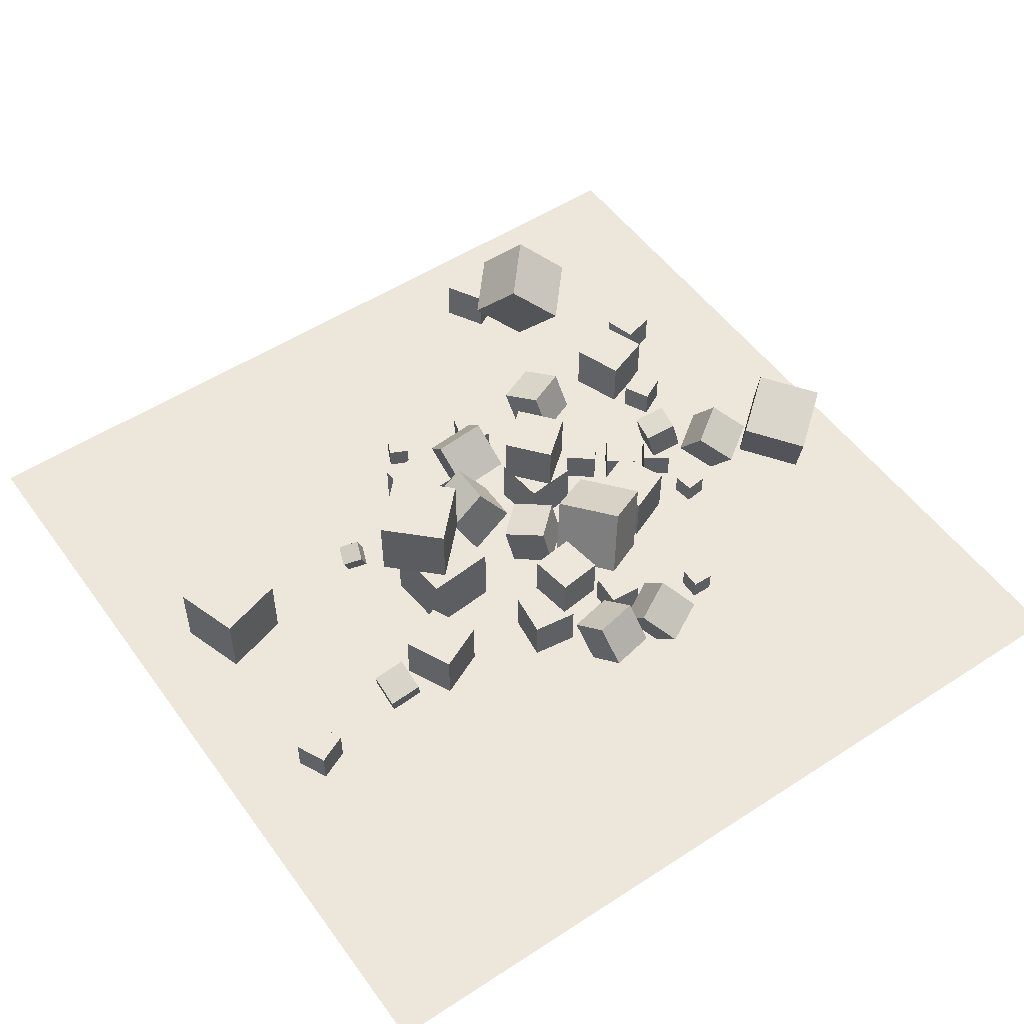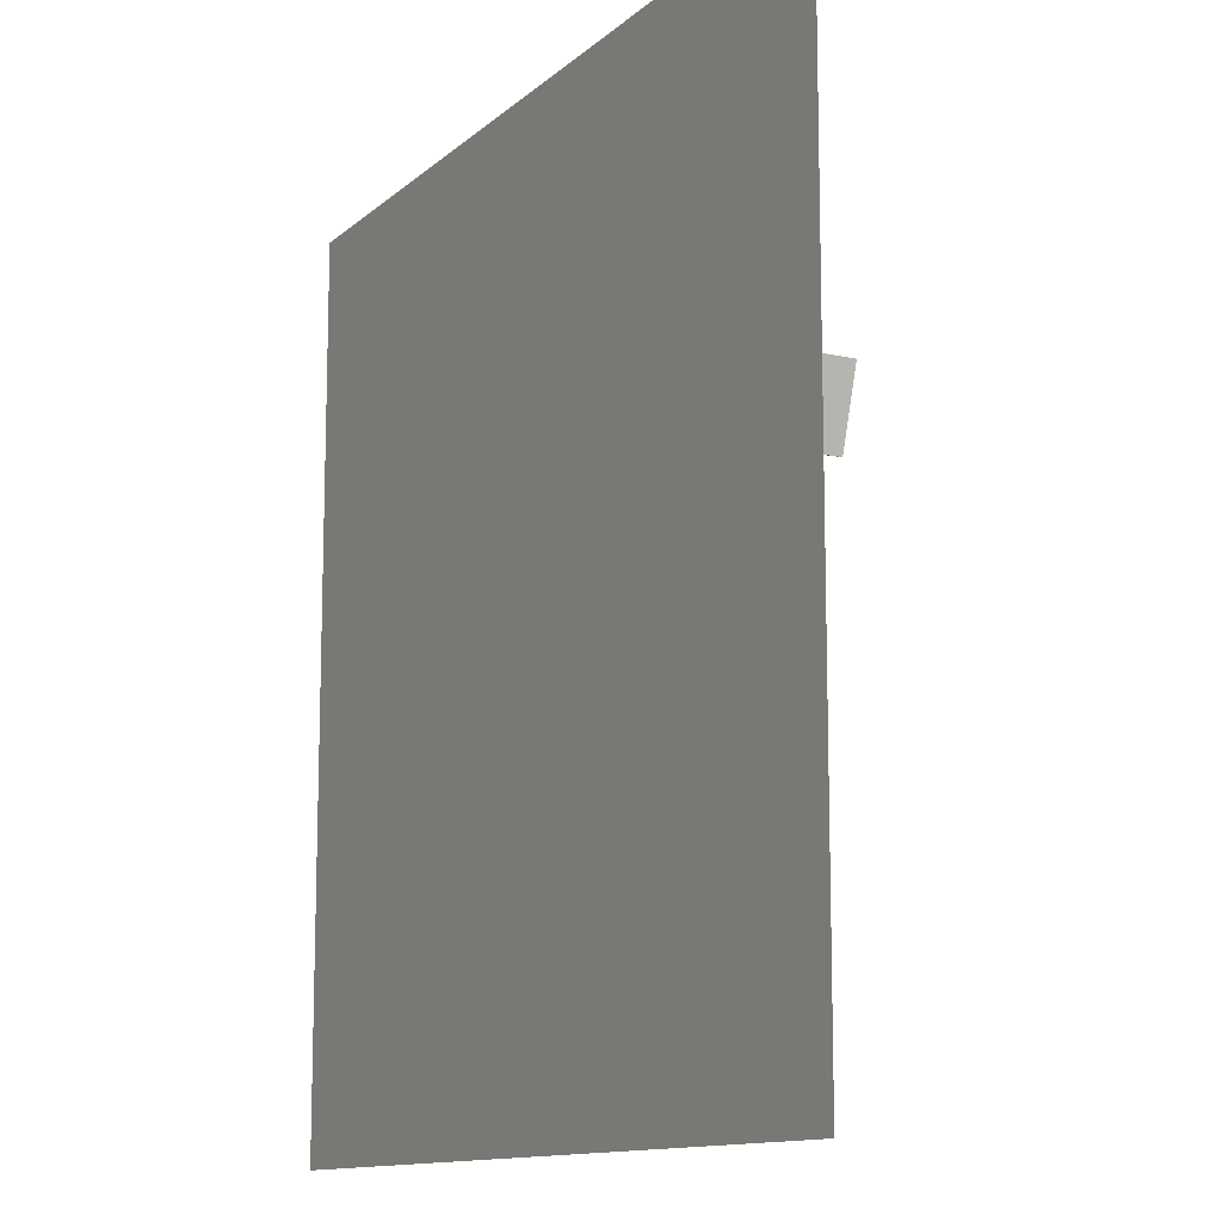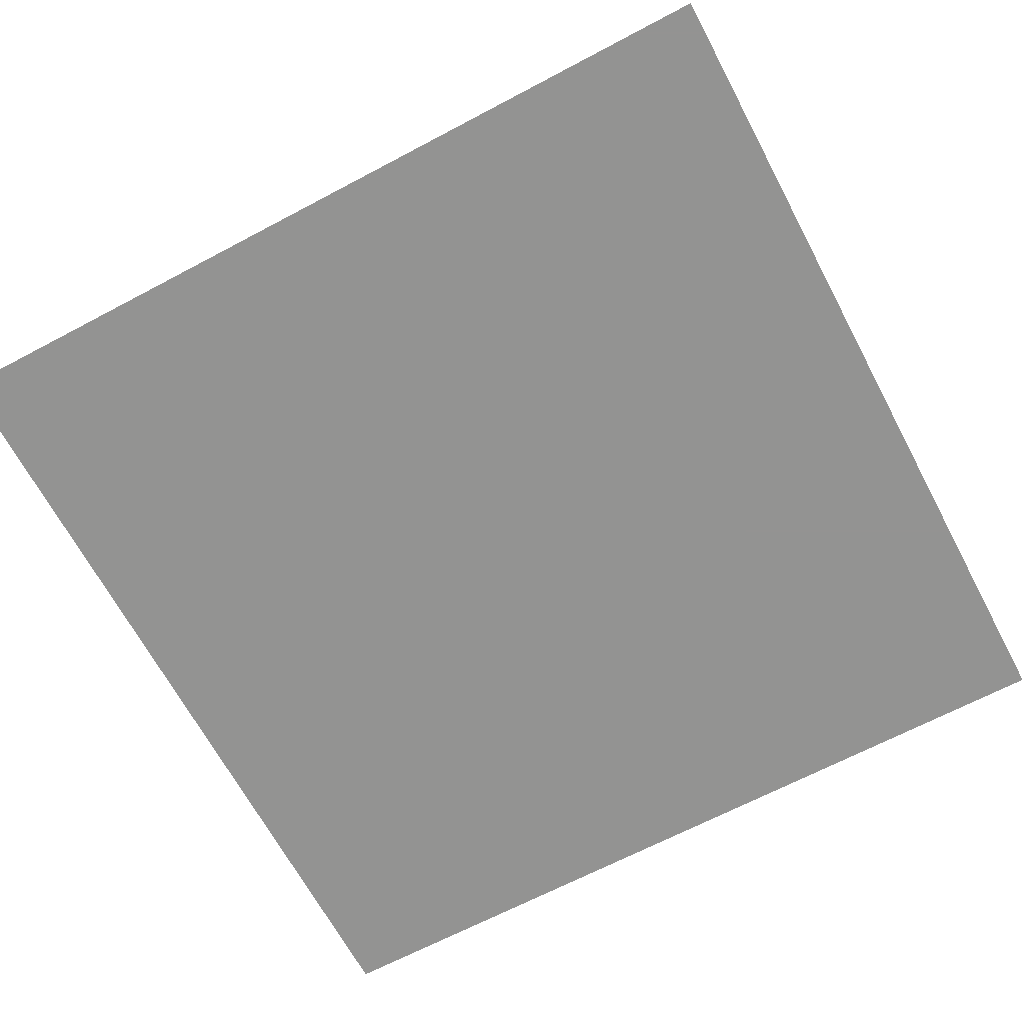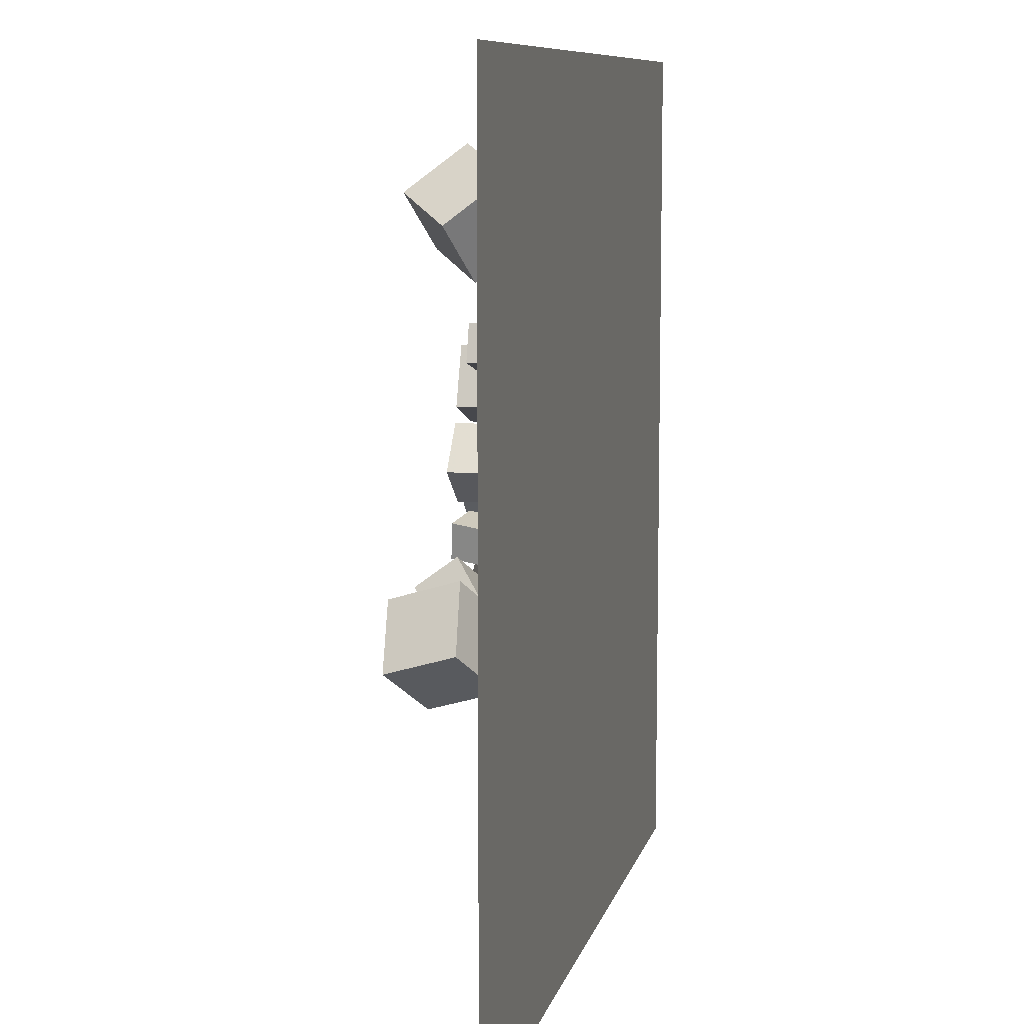
<metadata>
{"format":"obj","ext":"obj","renderer":"f3d","projection":"perspective","resolution":1024,"background":"white","views":[{"elev":52.3,"azim":-35.0,"up":"+Z"},{"elev":-12.2,"azim":-118.2,"up":"+Y"},{"elev":-66.7,"azim":118.0,"up":"+Z"},{"elev":9.1,"azim":102.8,"up":"+Y"}]}
</metadata>
<code>
v 6.872 18.69 -2.556
v 5.028 17.91 -2.554
v 6.589 19.37 -0.6961
v 4.745 18.59 -0.6943
v 7.593 16.97 -1.82
v 5.749 16.2 -1.818
v 7.31 17.65 0.03978
v 5.466 16.88 0.04157
f 2 4 3
f 4 8 7
f 6 5 7
f 2 1 5
f 1 3 7
f 8 4 2
f 1 2 3
f 3 4 7
f 8 6 7
f 6 2 5
f 5 1 7
f 6 8 2
v 1.677 14.35 -0.2127
v 3.991 14.57 -0.2116
v 1.678 14.35 -2.538
v 3.992 14.57 -2.537
v 1.905 12.03 -0.2127
v 4.219 12.26 -0.2116
v 1.906 12.03 -2.538
v 4.22 12.26 -2.537
f 12 11 9
f 16 15 11
f 14 13 15
f 10 9 13
f 11 15 13
f 16 12 10
f 10 12 9
f 12 16 11
f 16 14 15
f 14 10 13
f 9 11 13
f 14 16 10
v 4.897 15.62 -1.594
v 4.045 16.03 -1.592
v 4.487 14.77 -1.592
v 3.635 15.18 -1.59
v 4.894 15.62 -2.539
v 4.043 16.03 -2.537
v 4.484 14.77 -2.537
v 3.633 15.18 -2.535
f 18 20 19
f 24 23 19
f 22 21 23
f 18 17 21
f 19 23 21
f 24 20 18
f 17 18 19
f 20 24 19
f 24 22 23
f 22 18 21
f 17 19 21
f 22 24 18
v 10.28 8.705 -2.55
v 10.16 9.641 -2.554
v 10.28 8.708 -1.605
v 10.16 9.645 -1.609
v 9.347 8.578 -2.55
v 9.221 9.515 -2.553
v 9.347 8.582 -1.605
v 9.221 9.519 -1.608
f 28 27 25
f 32 31 27
f 30 29 31
f 30 26 25
f 25 27 31
f 32 28 26
f 26 28 25
f 28 32 27
f 32 30 31
f 29 30 25
f 29 25 31
f 30 32 26
v 1.473 13.88 -0.2119
v 1.474 13.88 2.113
v 3.278 15.35 -0.2111
v 3.28 15.35 2.114
v 2.938 12.08 -0.2154
v 2.94 12.08 2.11
v 4.744 13.54 -0.2145
v 4.745 13.54 2.111
f 34 36 35
f 36 40 39
f 38 37 39
f 34 33 37
f 35 39 37
f 40 36 34
f 33 34 35
f 35 36 39
f 40 38 39
f 38 34 37
f 33 35 37
f 38 40 34
v 4.885 10.5 -2.539
v 5.785 8.36 -2.545
v 4.891 10.5 -0.2134
v 5.791 8.355 -0.2198
v 7.029 11.4 -2.543
v 7.929 9.259 -2.549
v 7.035 11.4 -0.2174
v 7.935 9.255 -0.2237
f 42 44 43
f 44 48 47
f 46 45 47
f 42 41 45
f 41 43 47
f 48 44 42
f 41 42 43
f 43 44 47
f 48 46 47
f 46 42 45
f 45 41 47
f 46 48 42
v -7.267 13.92 -0.7703
v -8.09 14.3 -1.03
v -6.911 14.1 -1.626
v -7.735 14.49 -1.886
v -6.969 14.76 -0.4658
v -7.792 15.15 -0.7254
v -6.613 14.95 -1.322
v -7.437 15.33 -1.581
f 52 51 49
f 56 55 51
f 56 54 53
f 54 50 49
f 49 51 55
f 56 52 50
f 50 52 49
f 52 56 51
f 55 56 53
f 53 54 49
f 53 49 55
f 54 56 50
v 0.889 8.651 -1.162
v 2.593 6.146 -0.7919
v 1.739 9.637 1.599
v 3.443 7.132 1.969
v 3.275 10.09 -2.409
v 4.979 7.584 -2.039
v 4.124 11.08 0.3518
v 5.829 8.57 0.7218
f 60 59 57
f 64 63 59
f 62 61 63
f 58 57 61
f 59 63 61
f 64 60 58
f 58 60 57
f 60 64 59
f 64 62 63
f 62 58 61
f 57 59 61
f 62 64 58
v 17.03 8.029 1.354
v 14.76 6.288 0.2909
v 17.66 8.942 -1.489
v 15.39 7.202 -2.552
v 15.09 10.36 1.674
v 12.82 8.624 0.6109
v 15.72 11.28 -1.169
v 13.45 9.538 -2.232
f 66 68 67
f 72 71 67
f 72 70 69
f 70 66 65
f 67 71 69
f 72 68 66
f 65 66 67
f 68 72 67
f 71 72 69
f 69 70 65
f 65 67 69
f 70 72 66
v -9.226 7.09 -0.326
v -9.55 6.631 1.019
v -9.209 5.71 -0.7936
v -9.533 5.251 0.5512
v -10.65 7.179 -0.6385
v -10.97 6.72 0.7063
v -10.63 5.798 -1.106
v -10.95 5.339 0.2387
f 76 75 73
f 80 79 75
f 78 77 79
f 78 74 73
f 75 79 77
f 80 76 74
f 74 76 73
f 76 80 75
f 80 78 79
f 77 78 73
f 73 75 77
f 78 80 74
v 8.576 11.29 0.2657
v 9.964 11.01 0.6064
v 8.898 12.71 0.1475
v 10.29 12.42 0.4883
v 8.884 11.1 -1.147
v 10.27 10.82 -0.8059
v 9.206 12.52 -1.265
v 10.59 12.23 -0.924
f 84 83 81
f 84 88 87
f 86 85 87
f 82 81 85
f 83 87 85
f 86 88 84
f 82 84 81
f 83 84 87
f 88 86 87
f 86 82 85
f 81 83 85
f 82 86 84
v 5.077 13.53 -2.54
v 5.091 13.55 -1.082
v 5.998 14.66 -2.559
v 6.012 14.68 -1.102
v 6.206 12.61 -2.542
v 6.22 12.63 -1.085
v 7.127 13.74 -2.562
v 7.141 13.76 -1.104
f 90 92 91
f 92 96 95
f 94 93 95
f 90 89 93
f 91 95 93
f 96 92 90
f 89 90 91
f 91 92 95
f 96 94 95
f 94 90 93
f 89 91 93
f 94 96 90
v -2.866 12.54 -0.2633
v -0.9519 12.62 1.055
v -2.663 14.82 -0.6917
v -0.7489 14.9 0.6264
v -1.561 12.08 -2.13
v 0.3527 12.15 -0.8122
v -1.358 14.35 -2.559
v 0.5557 14.43 -1.241
f 100 99 97
f 100 104 103
f 102 101 103
f 98 97 101
f 99 103 101
f 104 100 98
f 98 100 97
f 99 100 103
f 104 102 103
f 102 98 101
f 97 99 101
f 102 104 98
v 7.852 11.31 -1.085
v 8.681 12.51 -1.085
v 6.653 12.14 -1.084
v 7.482 13.34 -1.085
v 7.852 11.31 -2.542
v 8.68 12.51 -2.543
v 6.653 12.14 -2.542
v 7.481 13.34 -2.543
f 108 107 105
f 112 111 107
f 112 110 109
f 106 105 109
f 107 111 109
f 112 108 106
f 106 108 105
f 108 112 107
f 111 112 109
f 110 106 109
f 105 107 109
f 110 112 106
v 9.507 10.61 -2.548
v 9.521 10.6 -1.263
v 8.446 11.33 -2.536
v 8.46 11.33 -1.25
v 10.23 11.67 -2.554
v 10.25 11.66 -1.268
v 9.172 12.39 -2.542
v 9.186 12.39 -1.256
f 114 116 115
f 116 120 119
f 118 117 119
f 118 114 113
f 115 119 117
f 120 116 114
f 113 114 115
f 115 116 119
f 120 118 119
f 117 118 113
f 113 115 117
f 118 120 114
v 2.664 2.585 -2.562
v 2.698 1.286 -1.042
v 1.65 3.885 -1.429
v 1.685 2.585 0.0912
v 4.388 3.375 -1.926
v 4.422 2.075 -0.4064
v 3.375 4.674 -0.7928
v 3.409 3.375 0.7272
f 124 123 121
f 124 128 127
f 126 125 127
f 122 121 125
f 123 127 125
f 126 128 124
f 122 124 121
f 123 124 127
f 128 126 127
f 126 122 125
f 121 123 125
f 122 126 124
v 11.63 11.4 -0.04496
v 11.89 10.22 1.544
v 12.76 10.17 -1.134
v 13.02 8.995 0.455
v 10.01 10.36 -0.5486
v 10.27 9.184 1.04
v 11.14 9.127 -1.638
v 11.39 7.955 -0.0486
f 132 131 129
f 136 135 131
f 134 133 135
f 134 130 129
f 131 135 133
f 136 132 130
f 130 132 129
f 132 136 131
f 136 134 135
f 133 134 129
f 129 131 133
f 134 136 130
v 0.7592 7.664 -0.6014
v -1.224 7.403 -0.5834
v 0.775 7.682 1.398
v -1.208 7.421 1.417
v 1.02 5.681 -0.5854
v -0.9628 5.42 -0.5674
v 1.036 5.699 1.414
v -0.947 5.439 1.432
f 140 139 137
f 140 144 143
f 142 141 143
f 138 137 141
f 139 143 141
f 144 140 138
f 138 140 137
f 139 140 143
f 144 142 143
f 142 138 141
f 137 139 141
f 142 144 138
v -7.094 12.04 3.53
v -4.925 9.89 3.524
v -4.946 14.21 3.599
v -2.777 12.06 3.594
v -7.049 12.09 0.4781
v -4.88 9.943 0.4726
v -4.902 14.26 0.5474
v -2.733 12.11 0.5418
f 148 147 145
f 152 151 147
f 150 149 151
f 146 145 149
f 147 151 149
f 152 148 146
f 146 148 145
f 148 152 147
f 152 150 151
f 150 146 149
f 145 147 149
f 150 152 146
v -15.1 13.21 -2.546
v -15.1 13.21 0.5068
v -16 16.13 -2.55
v -16 16.13 0.5025
v -12.19 14.11 -2.548
v -12.19 14.11 0.5046
v -13.08 17.02 -2.552
v -13.08 17.03 0.5003
f 156 155 153
f 156 160 159
f 160 158 157
f 154 153 157
f 155 159 157
f 160 156 154
f 154 156 153
f 155 156 159
f 159 160 157
f 158 154 157
f 153 155 157
f 158 160 154
v -0.96 4.431 -0.4787
v -0.7209 3.288 -2.103
v -0.6501 2.836 0.6886
v -0.4111 1.694 -0.9354
v 1.001 4.822 -0.4652
v 1.24 3.679 -2.089
v 1.311 3.228 0.7021
v 1.55 2.085 -0.9218
f 162 164 163
f 168 167 163
f 166 165 167
f 162 161 165
f 163 167 165
f 168 164 162
f 161 162 163
f 164 168 163
f 168 166 167
f 166 162 165
f 161 163 165
f 166 168 162
v 1.023 9.208 -2.086
v 0.7153 9.548 -0.1489
v -0.2769 10.65 -2.545
v -0.5844 10.99 -0.6072
v 2.499 10.54 -2.086
v 2.192 10.88 -0.1488
v 1.2 11.98 -2.545
v 0.8922 12.32 -0.6072
f 172 171 169
f 172 176 175
f 174 173 175
f 170 169 173
f 171 175 173
f 176 172 170
f 170 172 169
f 171 172 175
f 176 174 175
f 174 170 173
f 169 171 173
f 174 176 170
v -2.645 5.319 -2.561
v -2.657 5.33 -0.5608
v -2.378 7.301 -2.57
v -2.391 7.312 -0.5705
v -0.6626 5.052 -2.547
v -0.6751 5.064 -0.5469
v -0.3963 7.035 -2.556
v -0.4088 7.046 -0.5565
f 180 179 177
f 184 183 179
f 184 182 181
f 178 177 181
f 179 183 181
f 184 180 178
f 178 180 177
f 180 184 179
f 183 184 181
f 182 178 181
f 177 179 181
f 182 184 178
v 12.29 15.18 -1.267
v 11.7 16.33 -1.264
v 11.14 14.6 -1.27
v 10.56 15.74 -1.267
v 12.29 15.19 -2.553
v 11.7 16.33 -2.549
v 11.14 14.6 -2.556
v 10.56 15.75 -2.553
f 188 187 185
f 188 192 191
f 192 190 189
f 190 186 185
f 185 187 191
f 190 192 188
f 186 188 185
f 187 188 191
f 191 192 189
f 189 190 185
f 189 185 191
f 186 190 188
v 14.39 18.93 -1.089
v 14 20.33 -1.095
v 12.98 18.54 -1.094
v 12.6 19.95 -1.1
v 14.39 18.92 -2.547
v 14.01 20.33 -2.552
v 12.99 18.54 -2.552
v 12.6 19.94 -2.558
f 194 196 195
f 196 200 199
f 198 197 199
f 194 193 197
f 193 195 199
f 200 196 194
f 193 194 195
f 195 196 199
f 200 198 199
f 198 194 197
f 197 193 199
f 198 200 194
v -7.392 5.918 -0.2153
v -5.282 6.896 -0.2243
v -8.37 8.028 -0.2131
v -6.26 9.005 -0.2221
v -7.401 5.916 -2.541
v -5.291 6.894 -2.549
v -8.379 8.026 -2.538
v -6.269 9.004 -2.547
f 204 203 201
f 208 207 203
f 206 205 207
f 206 202 201
f 203 207 205
f 208 204 202
f 202 204 201
f 204 208 203
f 208 206 207
f 205 206 201
f 201 203 205
f 206 208 202
v 1.311 17.58 -2.551
v 2.711 17.18 -2.544
v 1.306 17.59 -1.094
v 2.706 17.19 -1.086
v 1.714 18.98 -2.559
v 3.115 18.58 -2.552
v 1.709 18.99 -1.102
v 3.11 18.59 -1.094
f 210 212 211
f 216 215 211
f 214 213 215
f 214 210 209
f 211 215 213
f 216 212 210
f 209 210 211
f 212 216 211
f 216 214 215
f 213 214 209
f 209 211 213
f 214 216 210
v 3.115 4.797 -1.099
v 3.218 6.251 -1.091
v 1.661 4.901 -1.098
v 1.764 6.355 -1.09
v 3.115 4.806 -2.557
v 3.218 6.26 -2.548
v 1.661 4.909 -2.556
v 1.764 6.363 -2.548
f 220 219 217
f 224 223 219
f 222 221 223
f 218 217 221
f 217 219 223
f 224 220 218
f 218 220 217
f 220 224 219
f 224 222 223
f 222 218 221
f 221 217 223
f 222 224 218
v -14.85 5.326 -2.561
v -14.85 5.317 -1.103
v -15.46 6.651 -2.555
v -15.46 6.643 -1.098
v -13.52 5.933 -2.552
v -13.53 5.924 -1.094
v -14.13 7.258 -2.546
v -14.14 7.249 -1.089
f 228 227 225
f 228 232 231
f 232 230 229
f 226 225 229
f 225 227 231
f 230 232 228
f 226 228 225
f 227 228 231
f 231 232 229
f 230 226 229
f 229 225 231
f 226 230 228
v 6.904 24.41 -0.5599
v 8.058 22.61 1.618
v 8.895 26.6 0.1938
v 10.05 24.8 2.372
v 8.91 23.28 -2.561
v 10.06 21.48 -0.3827
v 10.9 25.46 -1.807
v 12.05 23.66 0.371
f 234 236 235
f 240 239 235
f 238 237 239
f 238 234 233
f 235 239 237
f 238 240 236
f 233 234 235
f 236 240 235
f 240 238 239
f 237 238 233
f 233 235 237
f 234 238 236
v -5.688 9.499 0.4813
v -2.646 9.75 0.5235
v -5.939 12.54 0.4965
v -2.898 12.79 0.5386
v -5.647 9.517 -2.571
v -2.605 9.769 -2.529
v -5.899 12.56 -2.556
v -2.857 12.81 -2.514
f 244 243 241
f 248 247 243
f 248 246 245
f 242 241 245
f 241 243 247
f 248 244 242
f 242 244 241
f 244 248 243
f 247 248 245
f 246 242 245
f 245 241 247
f 246 248 242
v -3.983 14.83 -1.592
v -4.237 13.92 -1.592
v -3.072 14.58 -1.592
v -3.326 13.67 -1.592
v -3.983 14.83 -2.537
v -4.237 13.92 -2.537
v -3.072 14.58 -2.537
v -3.326 13.67 -2.537
f 252 251 249
f 256 255 251
f 254 253 255
f 254 250 249
f 251 255 253
f 256 252 250
f 250 252 249
f 252 256 251
f 256 254 255
f 253 254 249
f 249 251 253
f 254 256 250
v 9.478 18.5 -0.2248
v 10.28 16.31 -0.2278
v 11.66 19.3 -0.2312
v 12.46 17.11 -0.2342
v 9.471 18.5 -2.55
v 10.27 16.31 -2.553
v 11.65 19.3 -2.556
v 12.45 17.11 -2.559
f 258 260 259
f 264 263 259
f 262 261 263
f 262 258 257
f 257 259 263
f 264 260 258
f 257 258 259
f 260 264 259
f 264 262 263
f 261 262 257
f 261 257 263
f 262 264 258
v -0.7382 16.56 0.6574
v -0.5238 14.79 -0.8444
v 1.539 16.44 1.114
v 1.753 14.68 -0.3882
v -0.3203 18.07 -1.058
v -0.1059 16.31 -2.56
v 1.957 17.96 -0.6019
v 2.171 16.19 -2.104
f 268 267 265
f 272 271 267
f 272 270 269
f 266 265 269
f 267 271 269
f 270 272 268
f 266 268 265
f 268 272 267
f 271 272 269
f 270 266 269
f 265 267 269
f 266 270 268
v 5.827 4.551 -1.602
v 5.831 4.561 -2.547
v 5.809 3.606 -1.613
v 5.813 3.616 -2.557
v 6.772 4.533 -1.598
v 6.776 4.543 -2.543
v 6.754 3.588 -1.609
v 6.758 3.598 -2.554
f 276 275 273
f 280 279 275
f 278 277 279
f 274 273 277
f 275 279 277
f 278 280 276
f 274 276 273
f 276 280 275
f 280 278 279
f 278 274 277
f 273 275 277
f 274 278 276
v -1.195 19.04 -2.551
v -0.7954 19.89 -2.551
v -1.195 19.04 -1.606
v -0.7953 19.89 -1.606
v -2.051 19.44 -2.551
v -1.652 20.29 -2.551
v -2.051 19.44 -1.606
v -1.652 20.29 -1.606
f 284 283 281
f 288 287 283
f 288 286 285
f 282 281 285
f 281 283 287
f 288 284 282
f 282 284 281
f 284 288 283
f 287 288 285
f 286 282 285
f 285 281 287
f 286 288 282
v -1.002 15.22 -2.542
v -1.001 15.23 -0.2173
v -3.324 15.09 -2.542
v -3.323 15.1 -0.2166
v -1.128 17.54 -2.548
v -1.127 17.55 -0.2228
v -3.449 17.42 -2.547
v -3.449 17.42 -0.2221
f 292 291 289
f 296 295 291
f 294 293 295
f 294 290 289
f 289 291 295
f 294 296 292
f 290 292 289
f 292 296 291
f 296 294 295
f 293 294 289
f 293 289 295
f 290 294 292
v 8.311 27.69 -2.559
v 8.323 27.69 -0.5587
v 9.286 25.95 -2.568
v 9.298 25.94 -0.5684
v 6.565 26.72 -2.55
v 6.577 26.71 -0.5505
v 7.54 24.97 -2.56
v 7.552 24.97 -0.5603
f 298 300 299
f 304 303 299
f 302 301 303
f 298 297 301
f 297 299 303
f 304 300 298
f 297 298 299
f 300 304 299
f 304 302 303
f 302 298 301
f 301 297 303
f 302 304 298
v -18.87 -7.621 -2.577
v 18.87 -7.621 -2.577
v -18.87 30.12 -2.577
v 18.87 30.12 -2.577
f 306 308 307
f 305 306 307

</code>
